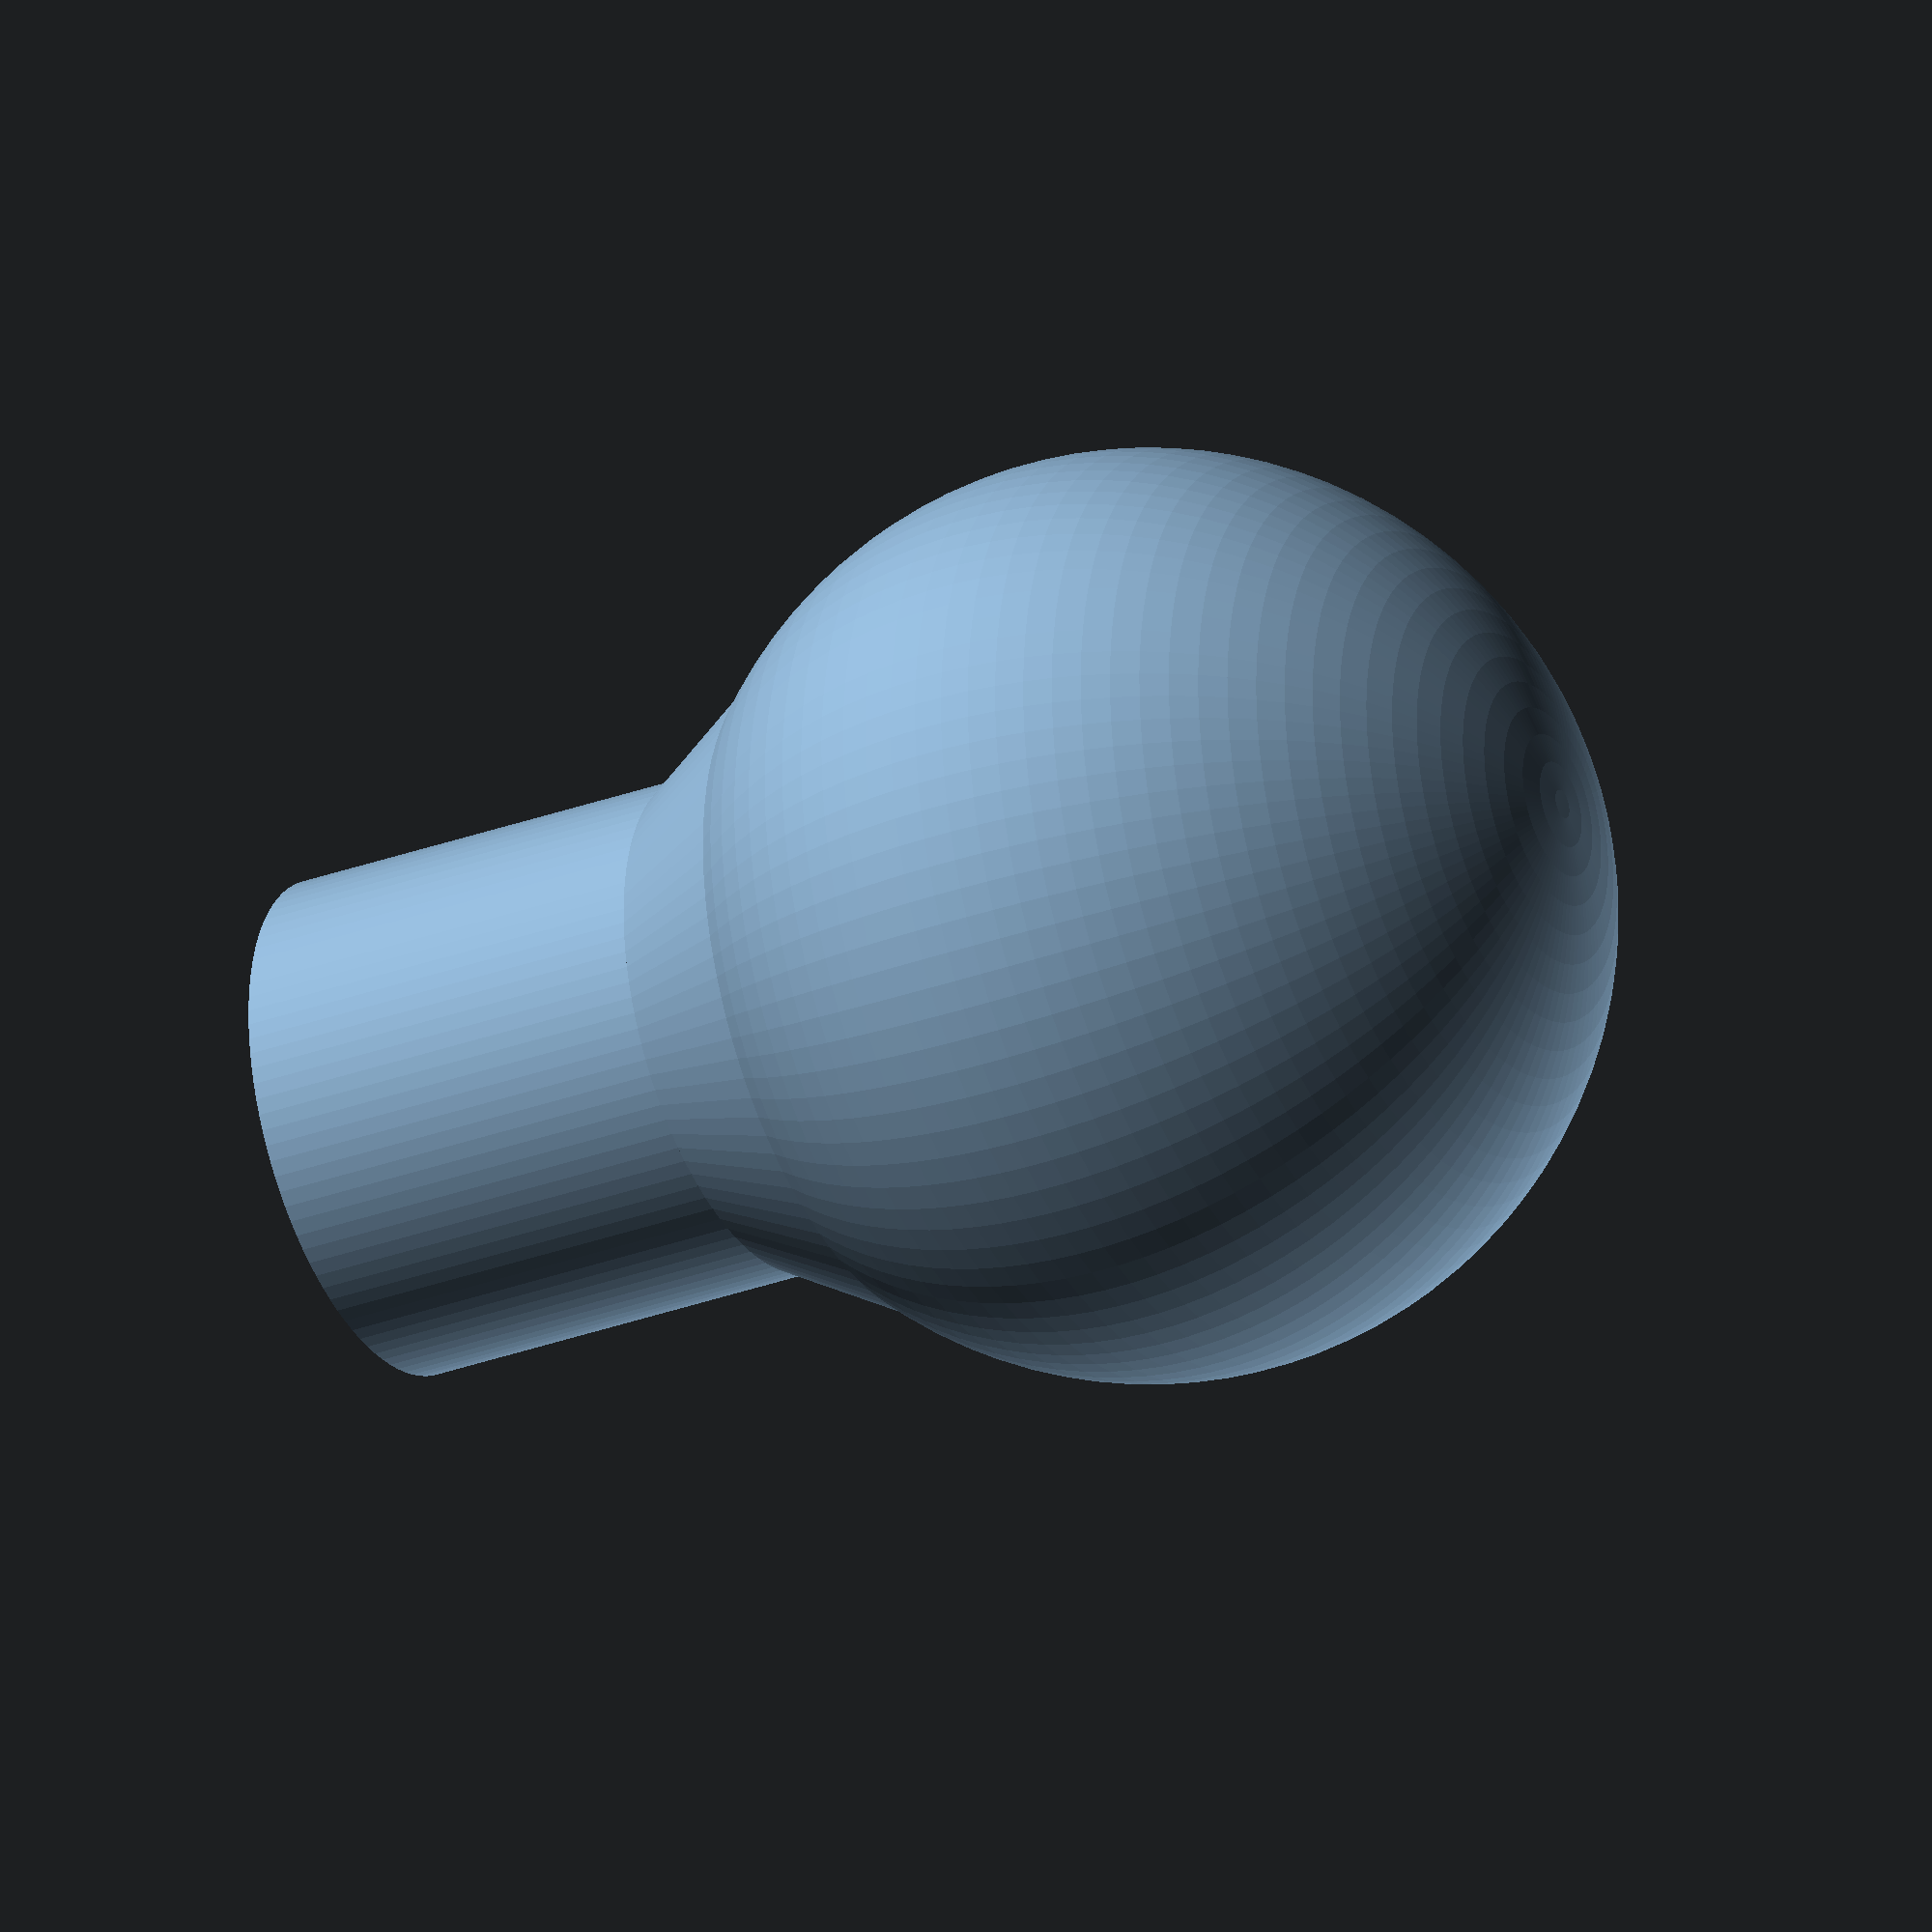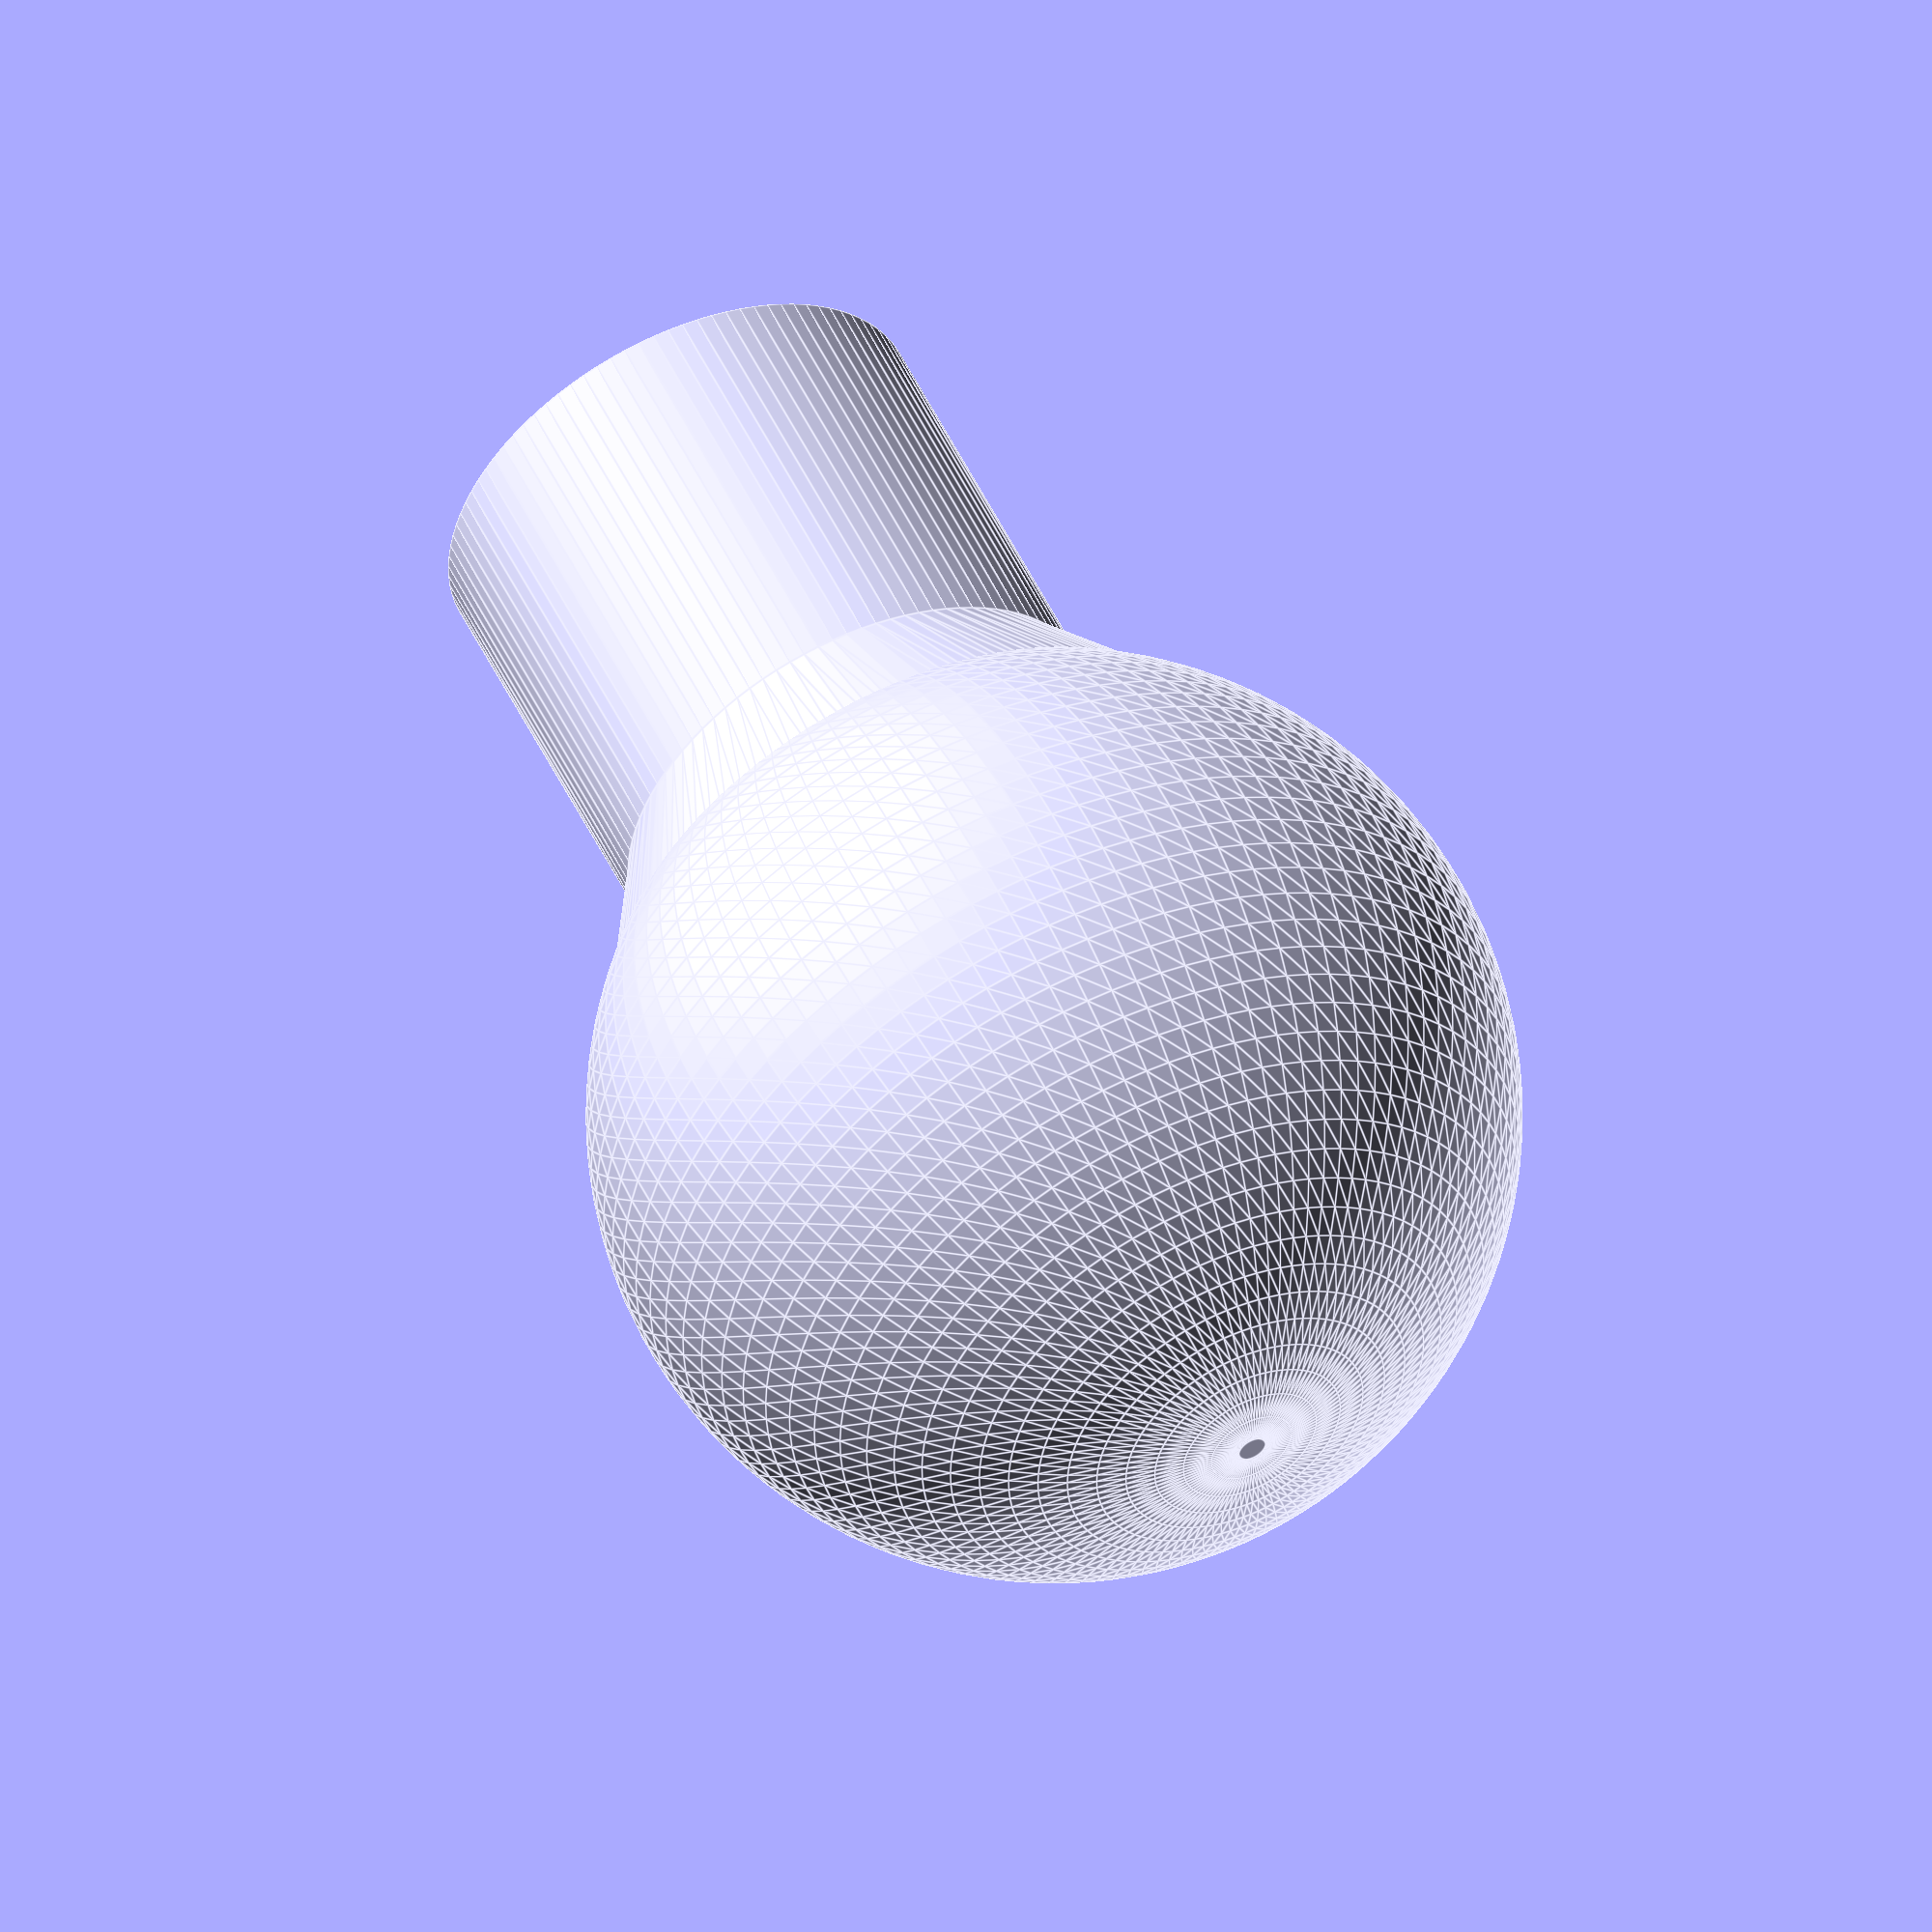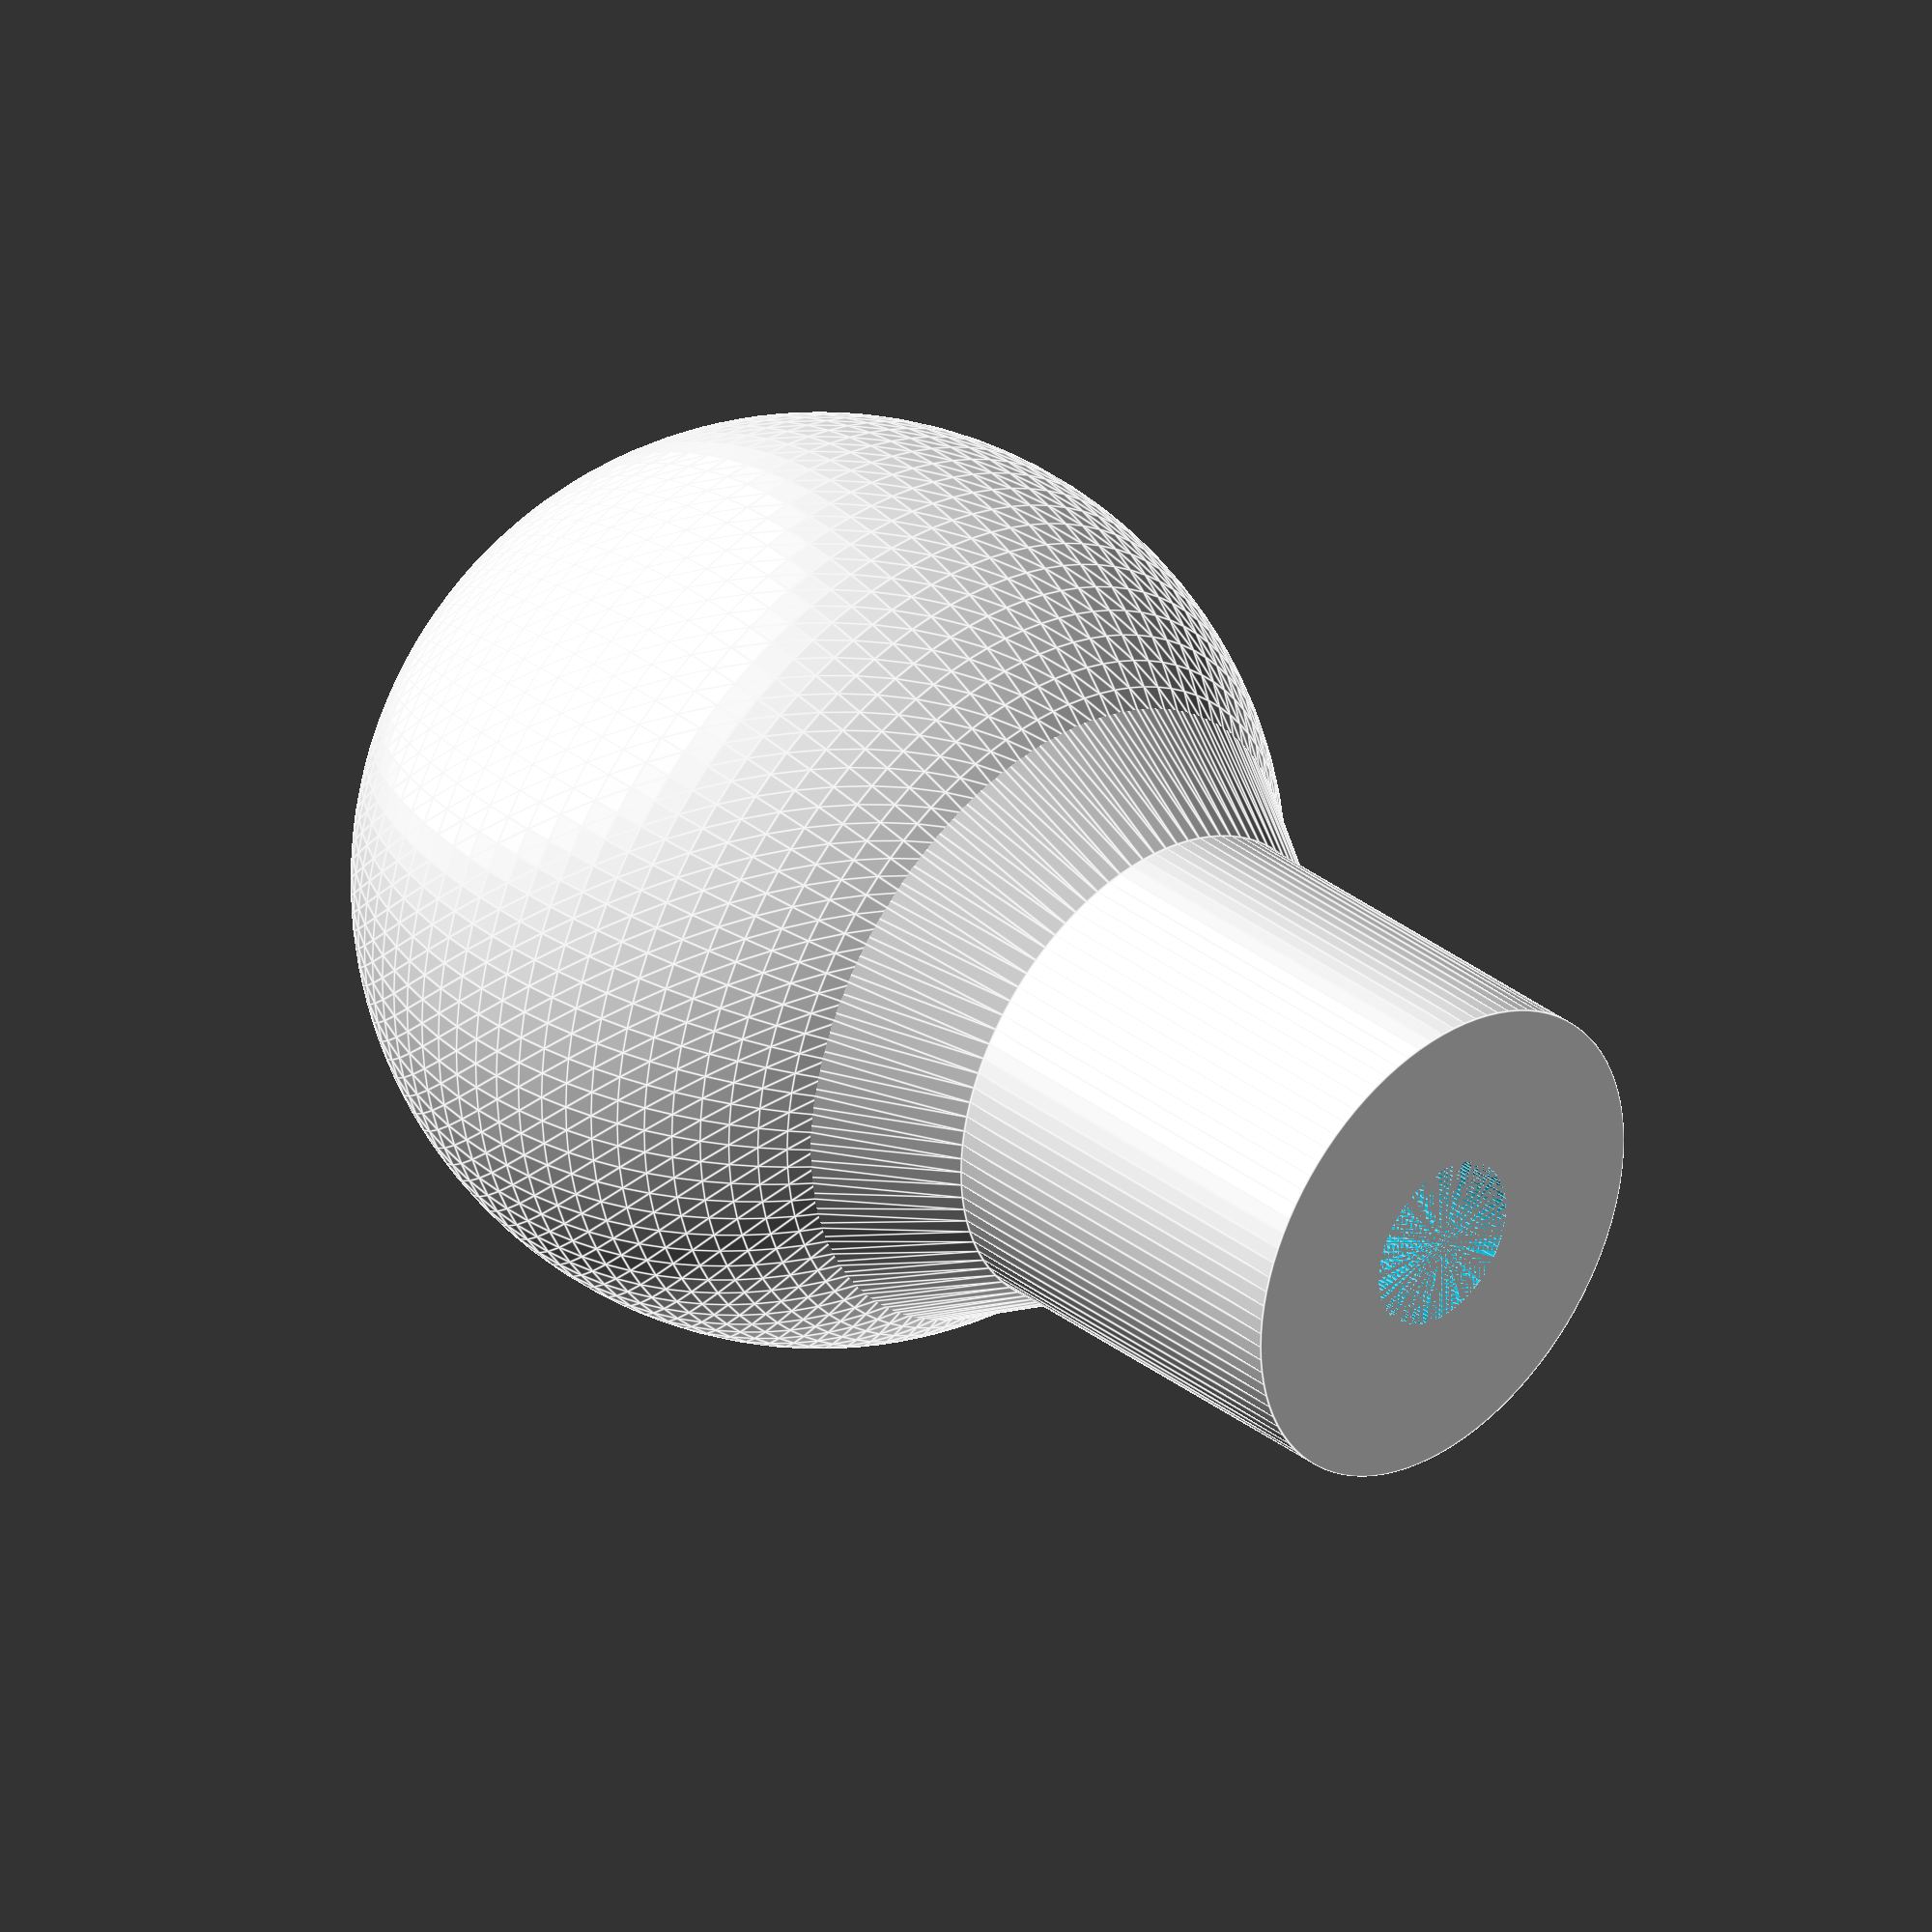
<openscad>
difference() {
    cylinder(25,30/2,30/2, $fn=100);
    cylinder(25,10.5/2,10.5/2, $fn=100);
}
difference() {
    translate([0,0,25]) cylinder(15,30/2,48/2, $fn=100);
    cylinder(15,10.5/2,10.5/2, $fn=100);
}
difference() {
    translate([0,0,52]) sphere(d=110/2, $fn=100);
    cylinder(10,10.5/2,10.5/2, $fn=100);
}
</openscad>
<views>
elev=210.3 azim=33.4 roll=241.7 proj=o view=wireframe
elev=308.1 azim=317.3 roll=335.0 proj=o view=edges
elev=144.8 azim=359.9 roll=44.7 proj=o view=edges
</views>
